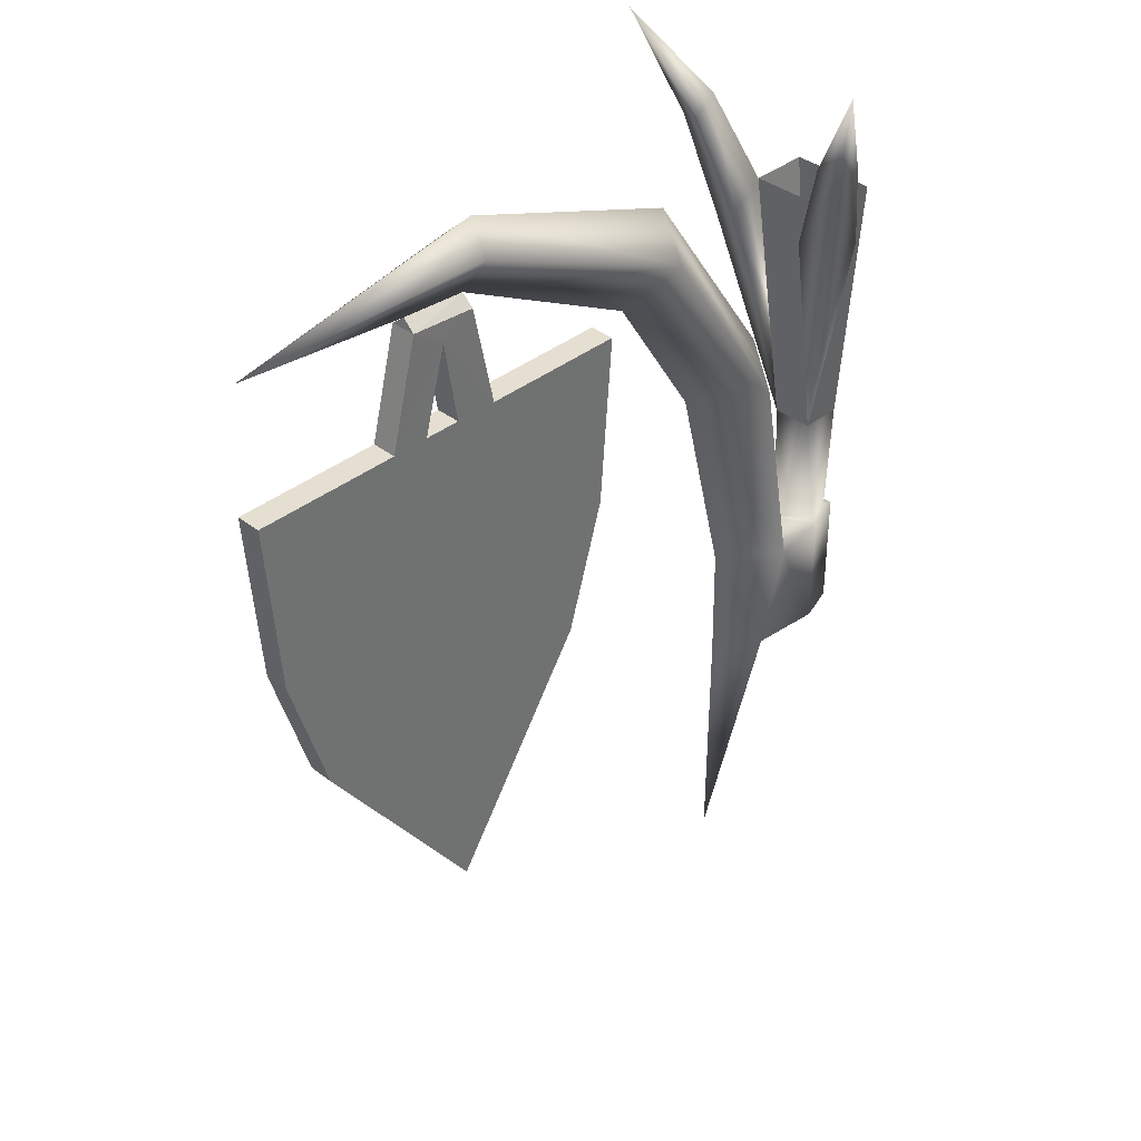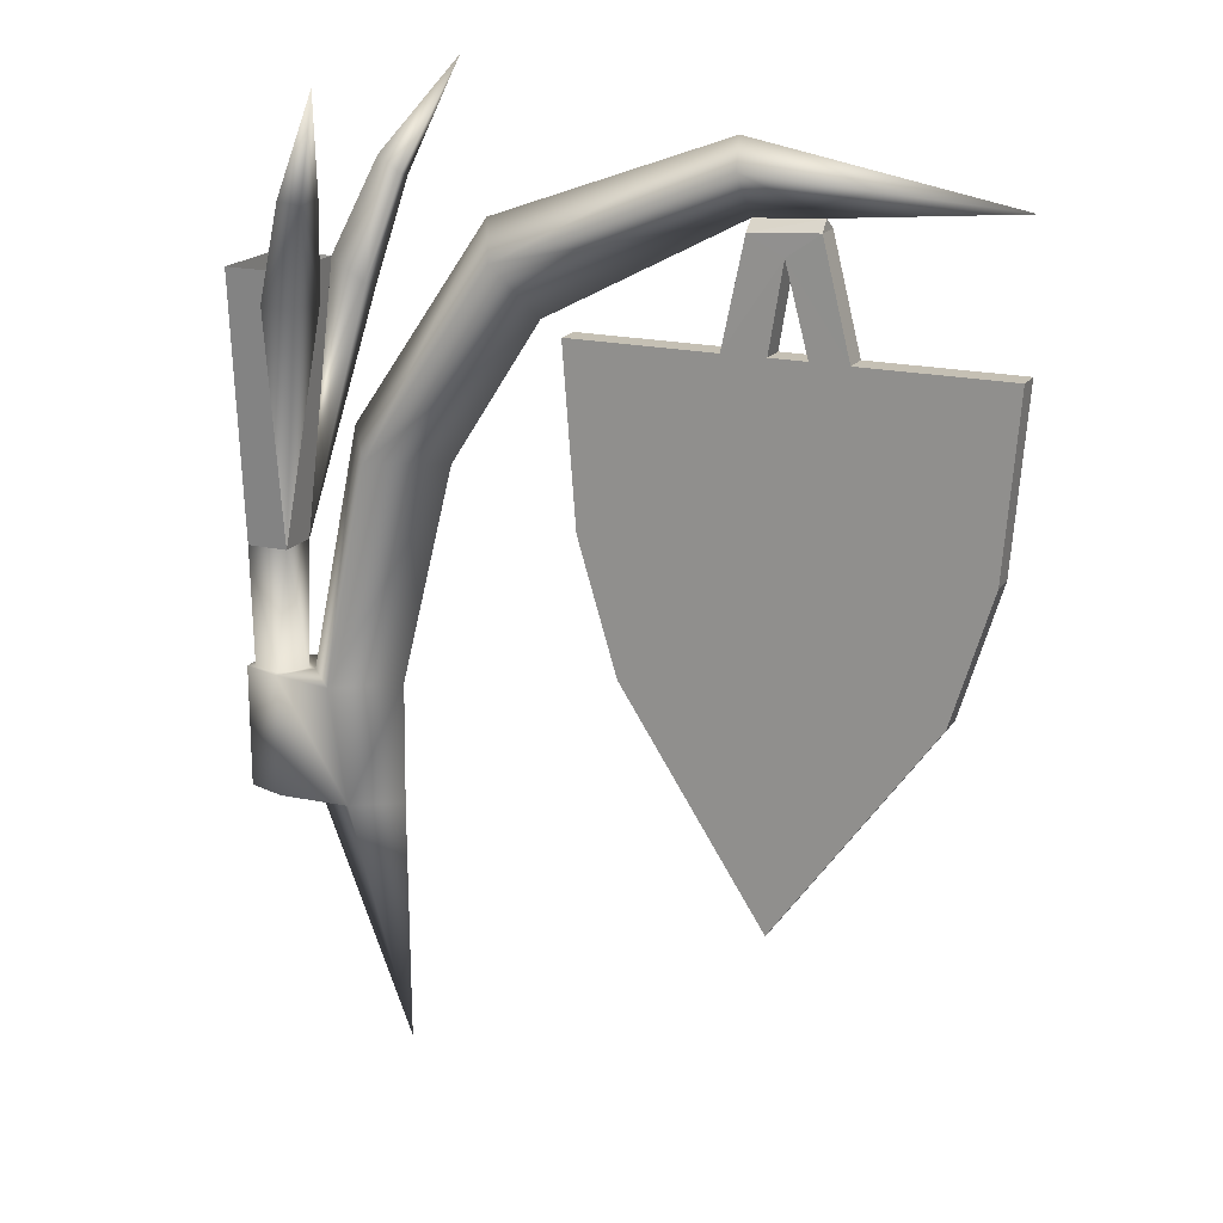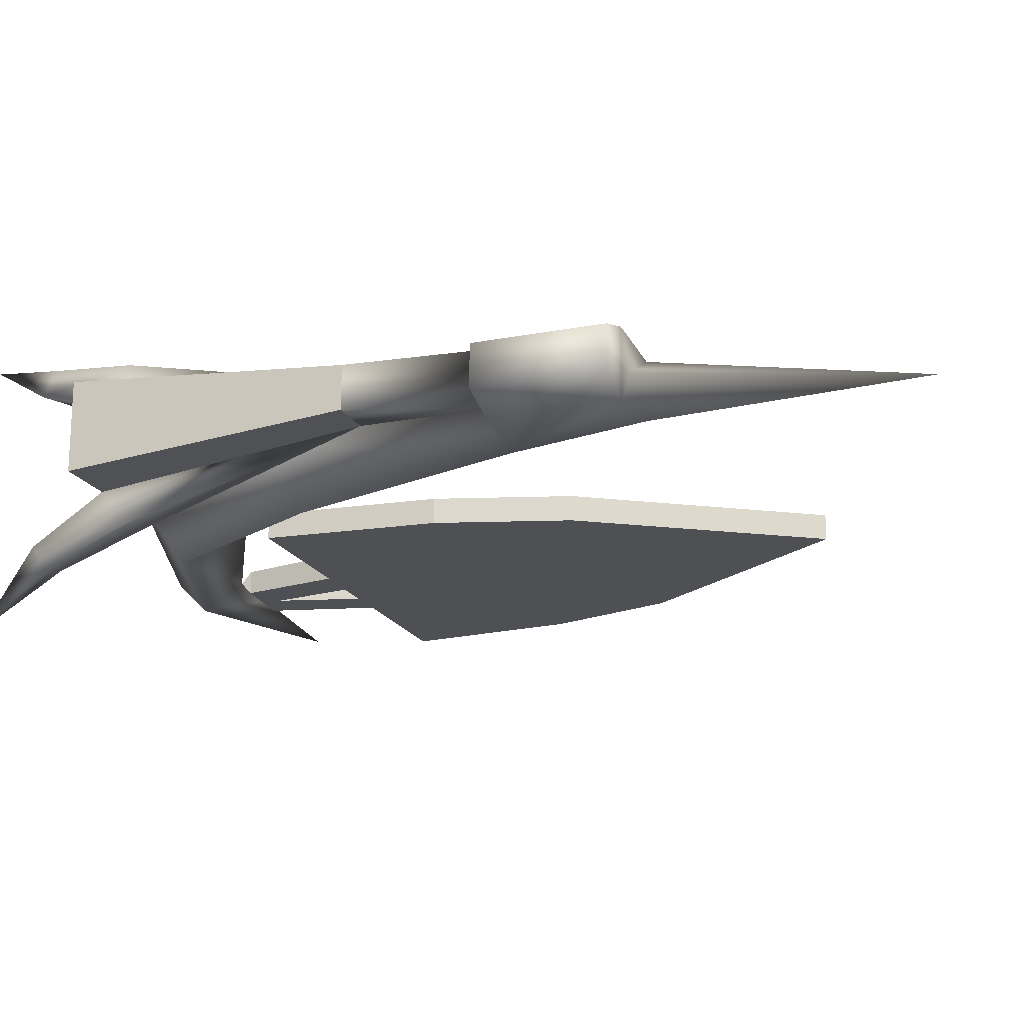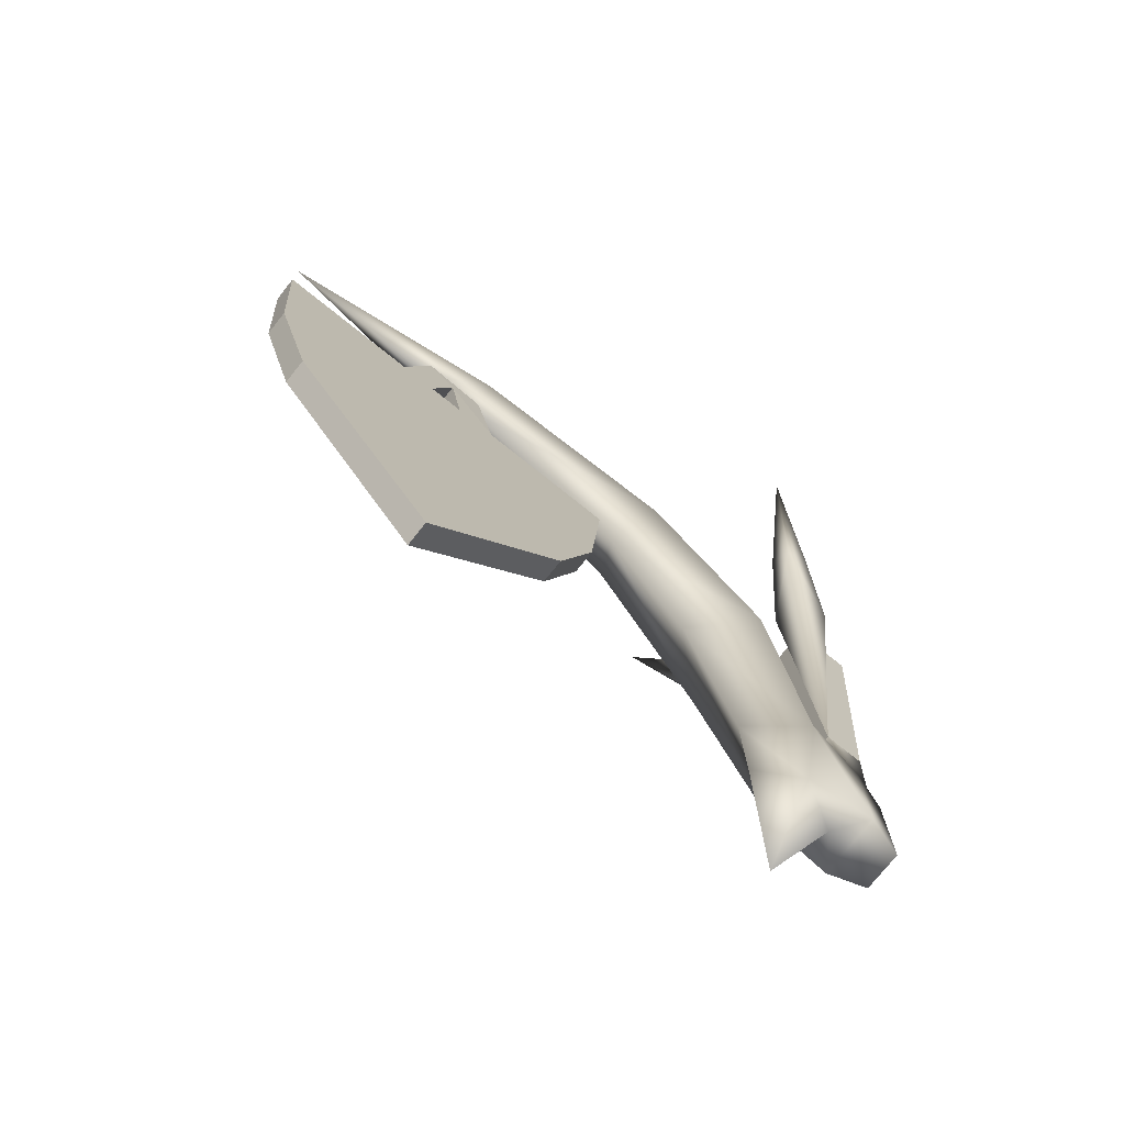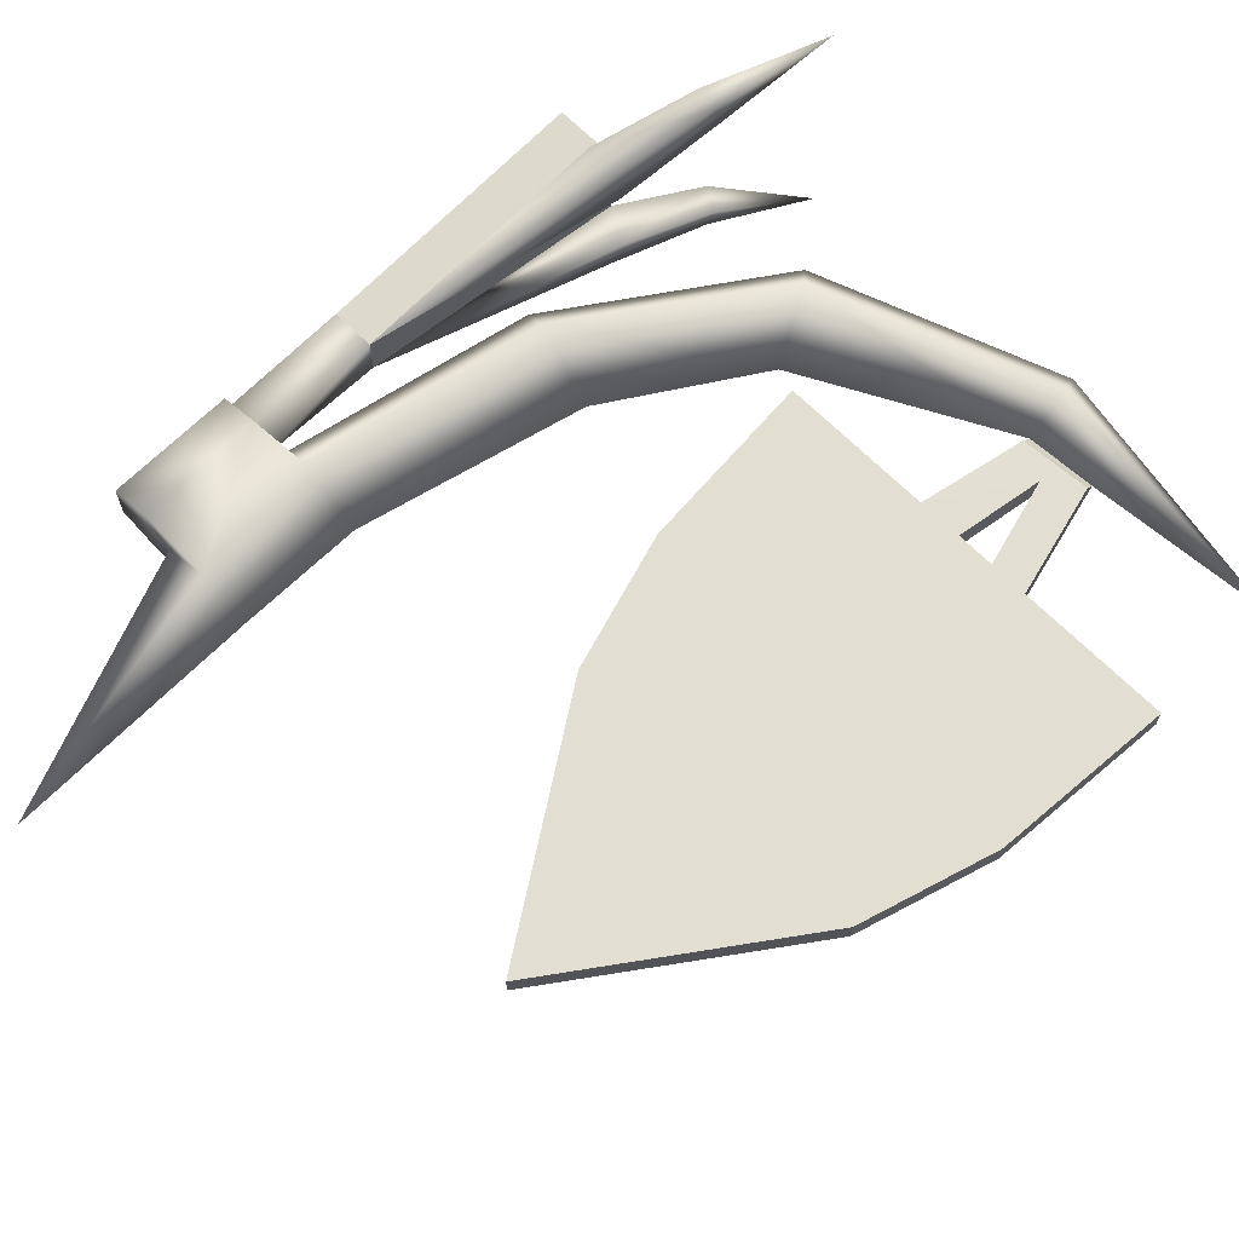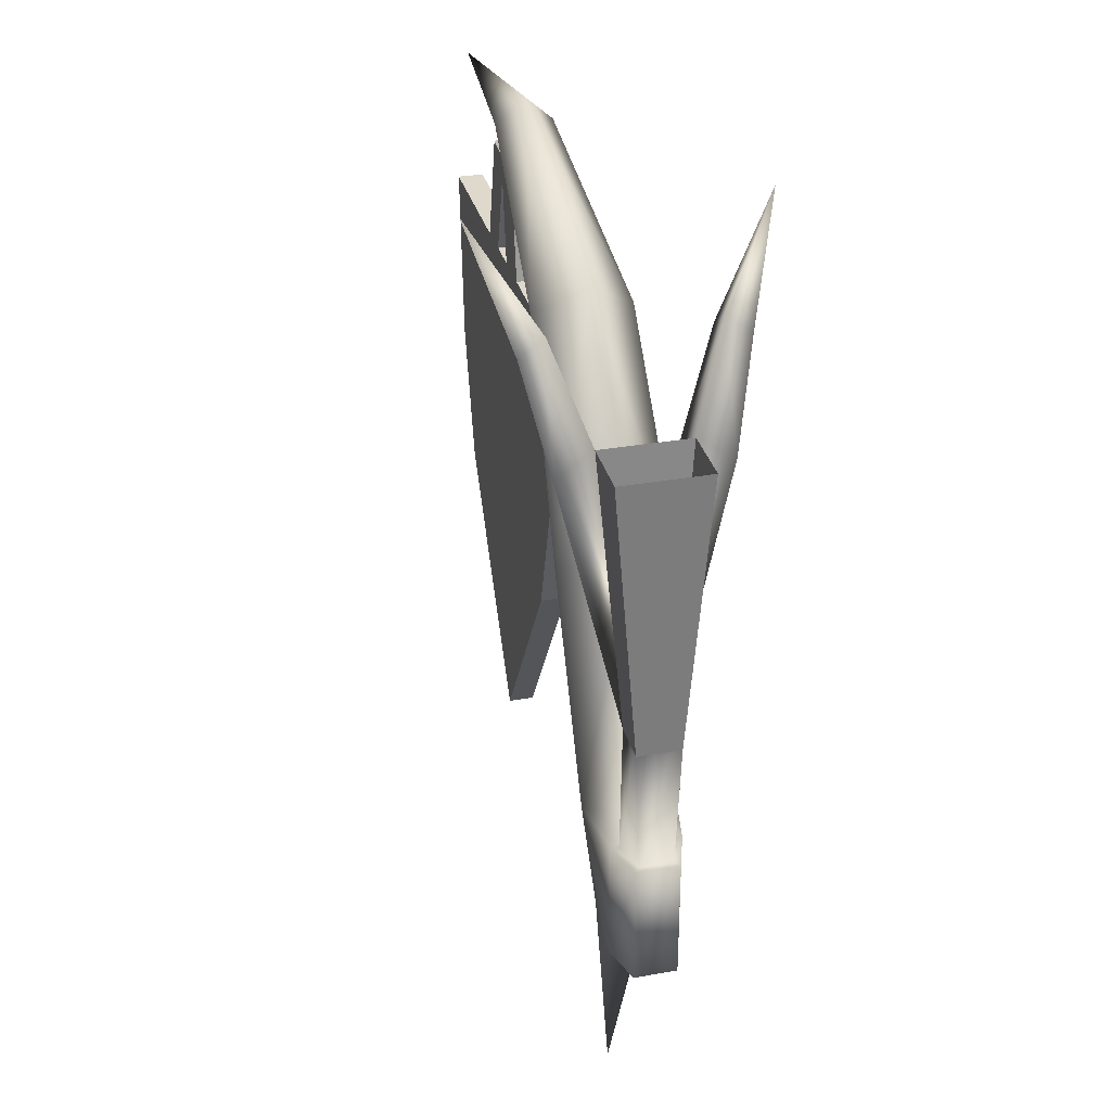
<metadata>
{"format":"obj","ext":"obj","renderer":"f3d","projection":"perspective","resolution":1024,"background":"white","views":[{"elev":37.3,"azim":134.7,"up":"+Y"},{"elev":18.4,"azim":24.4,"up":"+Y"},{"elev":-18.8,"azim":-69.7,"up":"+Z"},{"elev":-75.5,"azim":141.3,"up":"+Y"},{"elev":67.4,"azim":45.1,"up":"+Z"},{"elev":32.0,"azim":-104.1,"up":"+Y"}]}
</metadata>
<code>
g default
v 0.326 78.63 3.22
v 0.8087 122.2 6.881
v 0.326 78.63 -3.549
v 0.8087 122.2 -7.07
v 7.147 78.63 -3.549
v 10.68 122.2 -7.07
v 10.3 118.4 -12.89
v 15.5 117.5 -11.92
v 16.54 118.4 -6.722
v 25.23 151 -21.72
v 15.77 134.3 -16.36
v 16.03 136.9 -12.41
v 19.3 133.7 -15.65
v 20.01 134.3 -12.12
v 7.147 78.63 3.22
v 10.68 122.2 6.881
v 10.3 118.4 12.7
v 15.5 117.5 11.66
v 16.54 118.4 6.459
v 25.23 151 21.46
v 15.77 134.3 16.1
v 16.03 136.9 12.14
v 19.3 133.7 15.39
v 20.01 134.3 11.86
v 5.574 39.03 -5.564
v 9.515 39.03 2e-06
v -0.804 39.03 -3.491
v -0.804 39.03 3.214
v 5.574 39.03 5.287
v 5.574 58.88 -5.564
v 9.515 58.88 3e-06
v -0.804 58.88 -3.491
v -0.804 58.88 3.214
v 5.574 58.88 5.287
v 5.179 58.88 -4.348
v 8.237 58.88 -0.1385
v 0.23 58.88 -2.74
v 0.23 58.88 2.463
v 5.179 58.88 4.071
v 24.8 39.03 2e-06
v 25.06 58.82 3e-06
v 25 -0.9351 -0
v 33.95 94.3 4e-06
v 80.56 134.1 -1e-06
v 120.3 137.4 6e-06
v 17.96 98.68 4e-06
v 40.38 131.3 6e-06
v 78.65 145.2 6e-06
v 48.73 117.3 5e-06
v 80.04 140.8 4.541
v 44.4 126.2 7.659
v 24.34 95.61 9.114
v 15.82 58.95 7.203
v 17.11 38.91 4.486
v 80.04 140.8 -4.541
v 44.4 126.2 -7.659
v 24.34 95.61 -9.114
v 15.82 58.95 -7.203
v 17.11 38.91 -4.486
v 91.38 134.7 6e-06
v 80.56 134.1 -1e-06
v 91.38 134.7 6e-06
v 77.08 115.4 -2.074
v 96.06 115.4 -2.074
v 90.02 115.5 -2.074
v 84.04 115.5 -2.074
v 86.29 129.3 -2.074
v 80.56 132.3 -1.959
v 91.59 133.1 -2.097
v 77.08 115.4 2.074
v 96.06 115.4 2.074
v 90.02 115.5 2.074
v 84.04 115.5 2.074
v 86.29 129.3 2.074
v 80.56 132.3 1.958
v 91.59 133.1 2.097
v 120.2 115.4 -2.074
v 120.2 115.4 2.074
v 118 86.85 -2.074
v 118 86.85 2.074
v 111.5 65.46 -2.074
v 111.5 65.46 2.074
v 85.42 29.14 -2.074
v 85.42 29.14 2.074
v 52.99 115.4 -2.074
v 52.99 115.4 2.074
v 55.18 86.85 -2.074
v 55.18 86.85 2.074
v 61.65 65.46 -2.074
v 61.65 65.46 2.074
g FY_Acc_Enseigne_A_1
f 6 16 15
f 15 5 6
f 4 6 5
f 5 3 4
f 2 4 3
f 3 1 2
f 1 15 16
f 1 16 2
f 6 5 9
f 9 5 8
f 14 12 9
f 14 9 13
f 5 7 8
f 6 12 7
f 7 11 13
f 12 10 11
f 7 13 8
f 7 12 11
f 12 6 9
f 11 10 13
f 9 8 13
f 14 13 10
f 10 12 14
f 16 19 15
f 19 18 15
f 24 19 22
f 19 24 23
f 15 18 17
f 22 17 21
f 17 18 23
f 22 21 20
f 21 17 23
f 16 17 22
f 22 19 16
f 21 23 20
f 18 19 23
f 24 20 23
f 20 24 22
f 16 15 17
f 5 6 7
f 28 27 25
f 29 28 25
f 26 29 25
f 32 30 25
f 25 27 32
f 33 32 27
f 27 28 33
f 34 33 28
f 28 29 34
f 35 36 31
f 31 30 35
f 37 35 30
f 30 32 37
f 38 37 32
f 32 33 38
f 39 38 33
f 33 34 39
f 36 39 34
f 34 31 36
f 35 37 3
f 35 3 5
f 36 35 5
f 36 5 15
f 37 38 1
f 37 1 3
f 1 39 15
f 38 39 1
f 39 36 15
f 42 40 54
f 42 54 26
f 54 40 41
f 54 41 53
f 53 41 43
f 53 43 52
f 53 52 46
f 53 46 31
f 52 43 49
f 52 49 51
f 52 51 47
f 52 47 46
f 51 49 44
f 51 44 50
f 51 50 48
f 51 48 47
f 44 60 50
f 50 45 48
f 42 59 40
f 42 26 59
f 59 41 40
f 59 58 41
f 58 43 41
f 58 57 43
f 58 46 57
f 58 31 46
f 57 49 43
f 57 56 49
f 57 47 56
f 57 46 47
f 56 44 49
f 56 55 44
f 56 48 55
f 56 47 48
f 44 55 60
f 55 48 45
f 60 55 45
f 60 45 50
f 26 25 59
f 30 31 58
f 58 25 30
f 59 25 58
f 34 53 31
f 54 29 26
f 54 53 34
f 54 34 29
f 64 67 69
f 64 65 67
f 67 63 68
f 67 66 63
f 68 69 67
f 75 76 62
f 75 62 61
f 71 76 74
f 71 74 72
f 74 75 70
f 74 70 73
f 75 74 76
f 69 62 76
f 64 69 71
f 69 76 71
f 66 67 73
f 67 74 73
f 72 74 65
f 74 67 65
f 75 61 68
f 70 75 63
f 75 68 63
f 69 68 61
f 69 61 62
f 72 65 66
f 72 66 73
f 78 77 64
f 78 64 71
f 80 79 77
f 80 77 78
f 82 81 79
f 82 79 80
f 84 83 81
f 84 81 82
f 71 72 82
f 80 78 71
f 82 80 71
f 88 82 73
f 70 88 73
f 73 82 72
f 79 65 64
f 64 77 79
f 81 65 79
f 66 65 81
f 89 81 83
f 66 81 63
f 86 63 85
f 86 70 63
f 88 85 87
f 88 86 85
f 90 87 89
f 90 88 87
f 84 89 83
f 84 90 89
f 90 84 82
f 70 86 88
f 82 88 90
f 87 85 63
f 87 63 89
f 89 63 81

</code>
